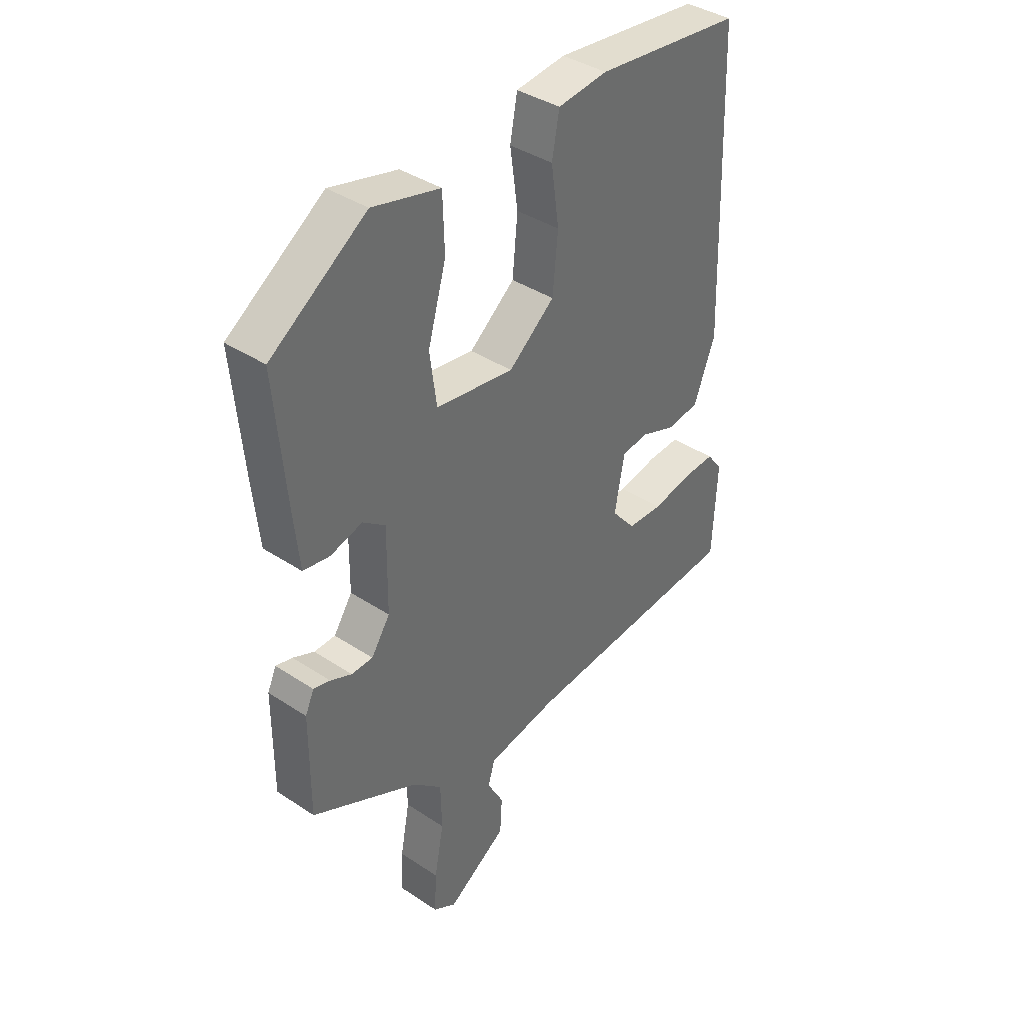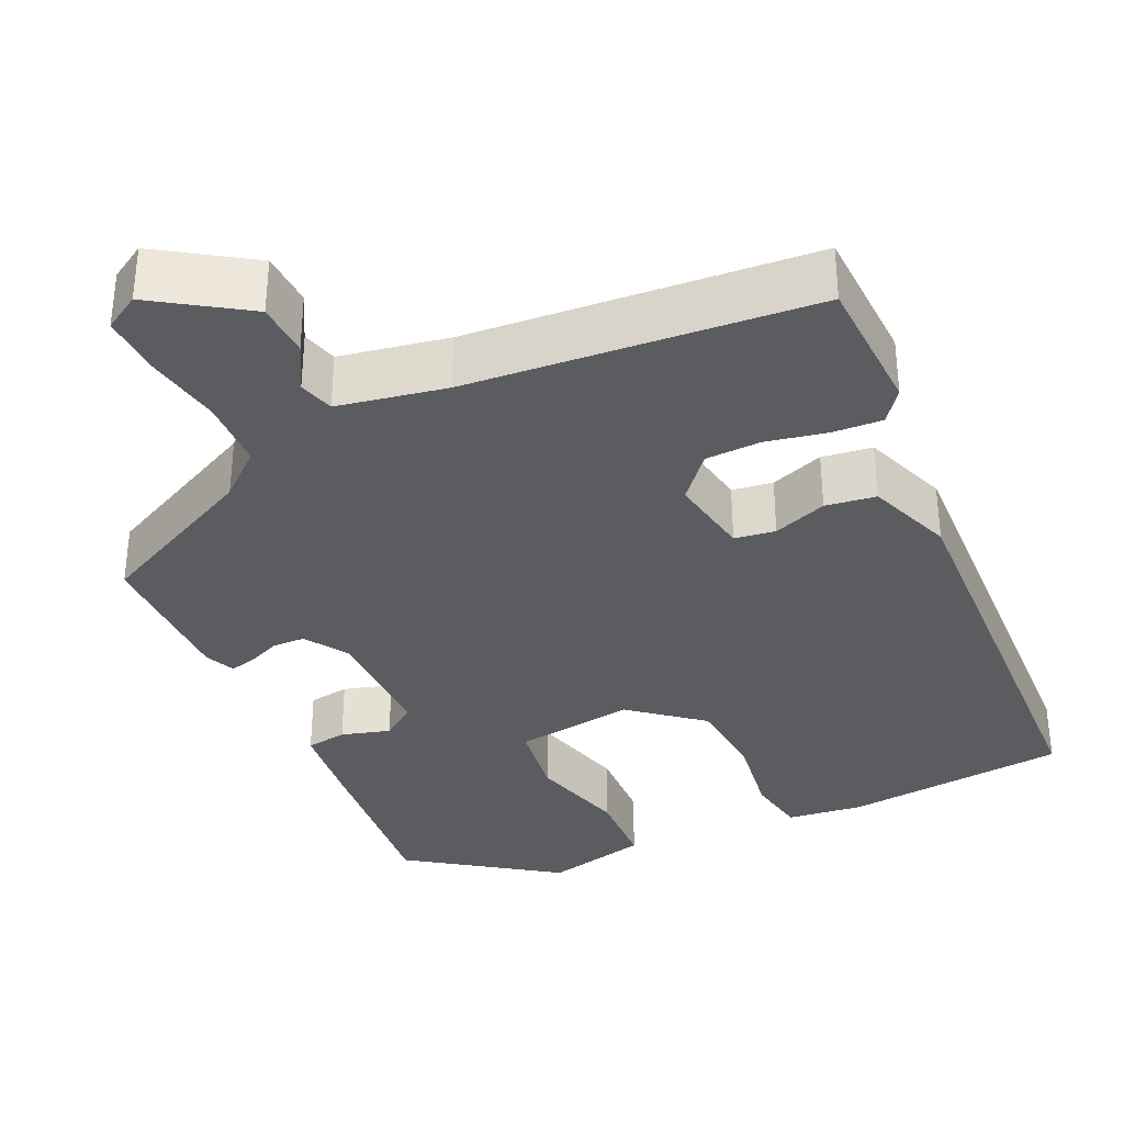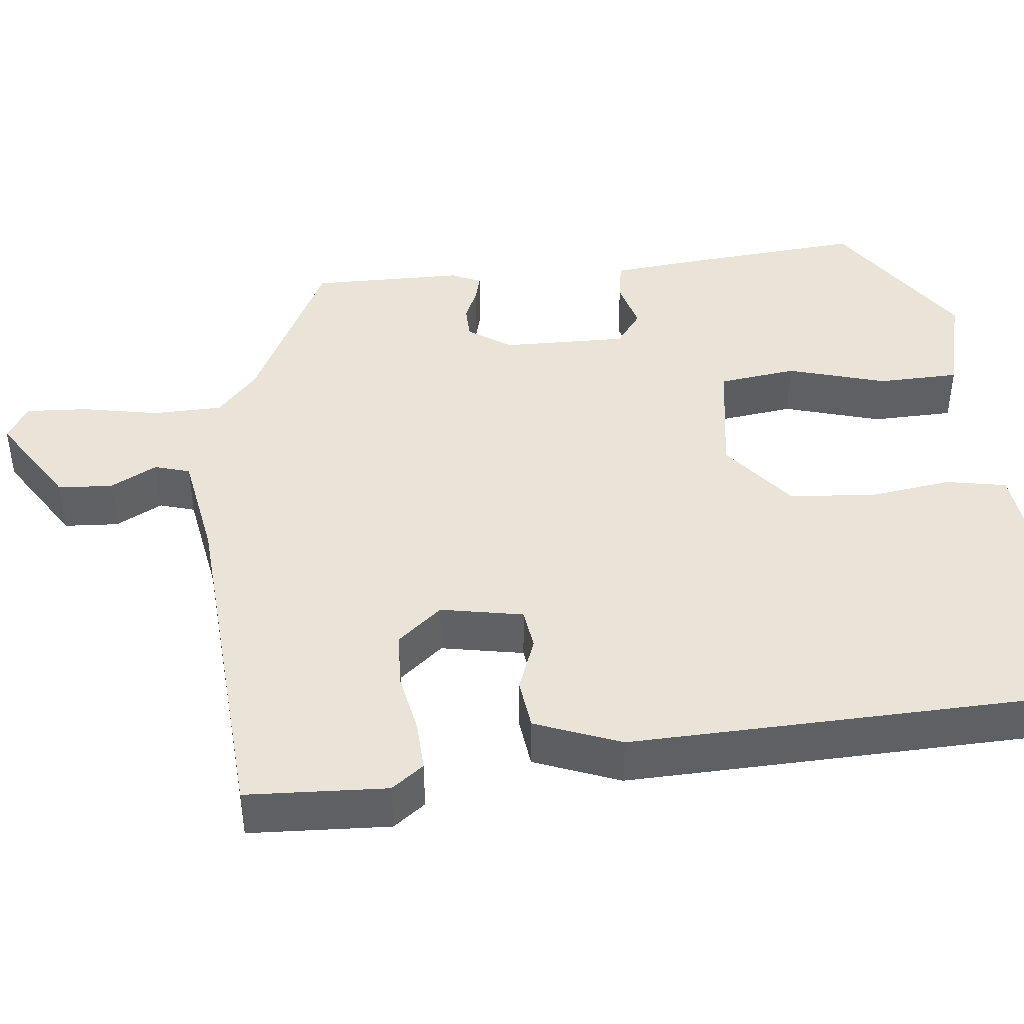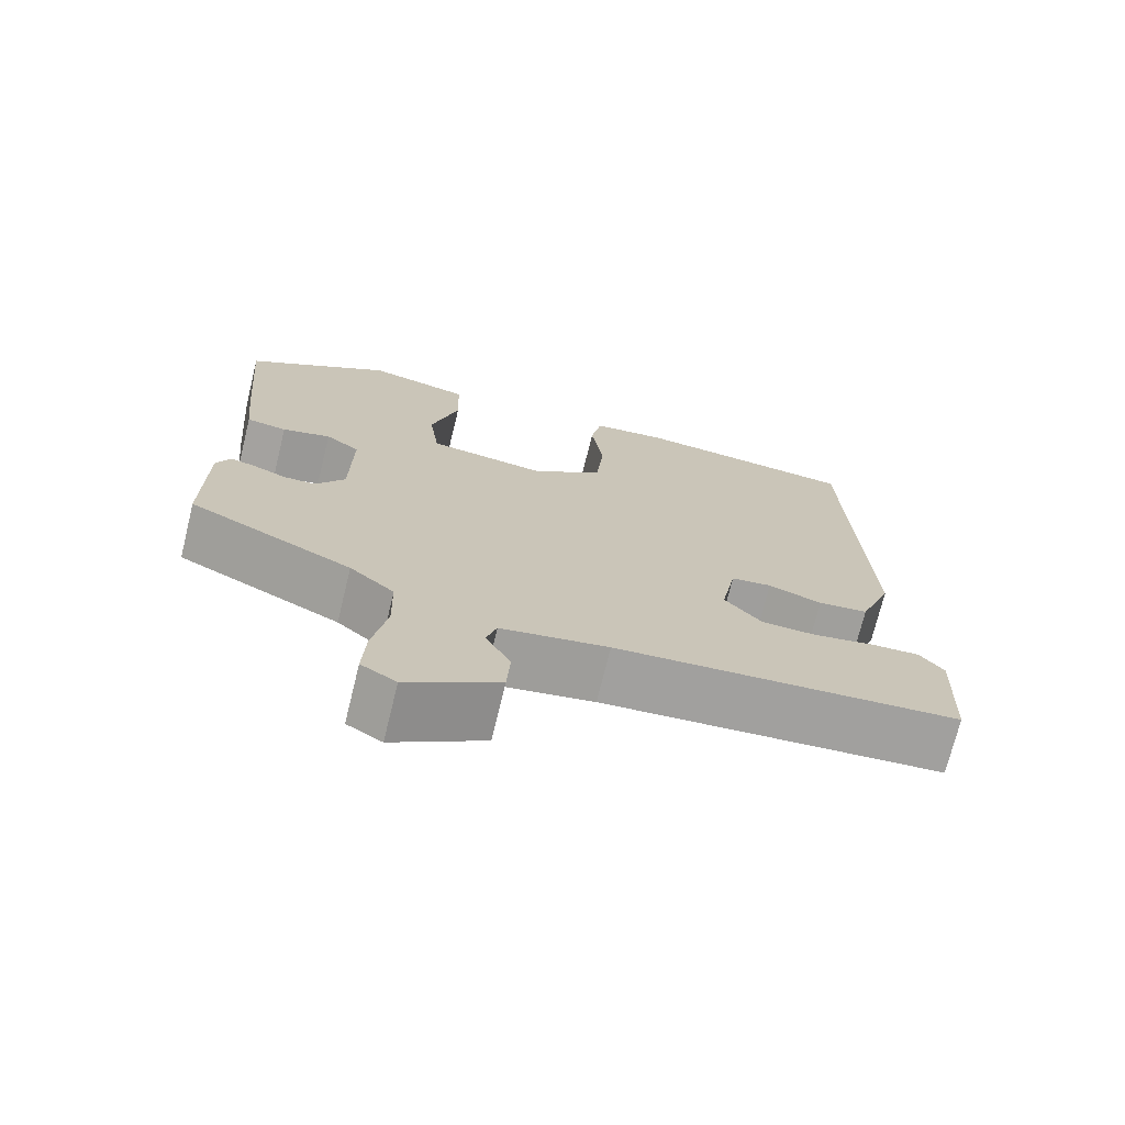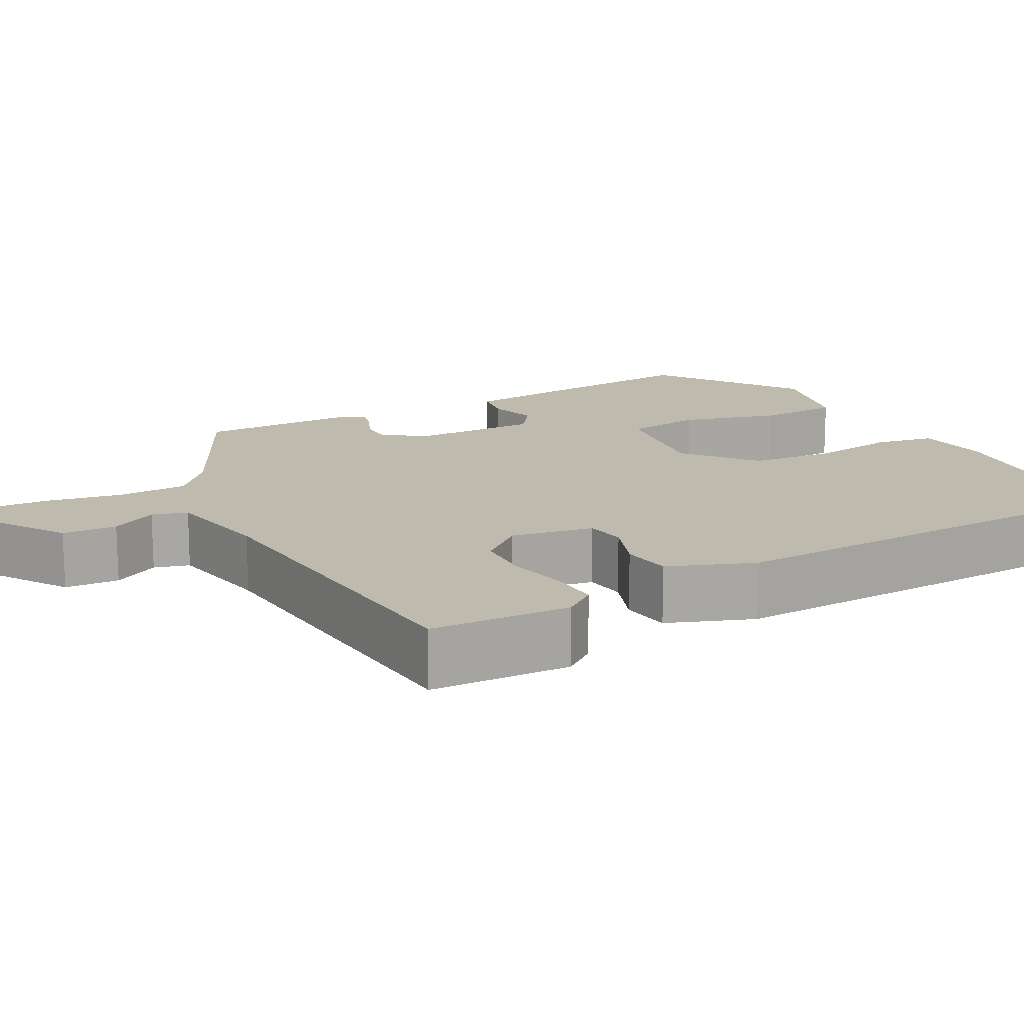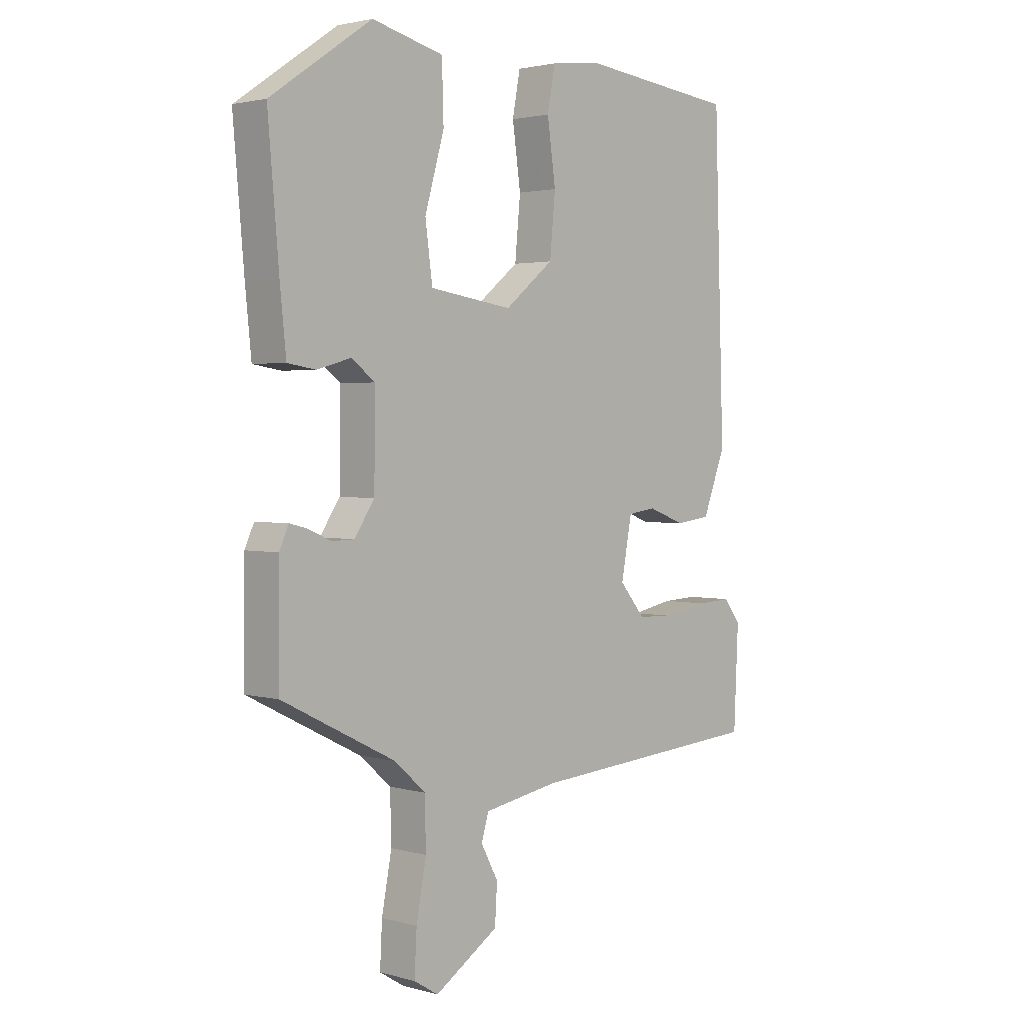
<metadata>
{"format":"obj","ext":"obj","renderer":"f3d","projection":"perspective","resolution":1024,"background":"white","views":[{"elev":39.0,"azim":129.7,"up":"+Z"},{"elev":-34.5,"azim":-155.7,"up":"+Y"},{"elev":43.4,"azim":-95.9,"up":"+Y"},{"elev":-72.5,"azim":166.2,"up":"+Z"},{"elev":15.6,"azim":-118.7,"up":"+Y"},{"elev":2.3,"azim":133.8,"up":"+Z"}]}
</metadata>
<code>
v -0.488 0.07 -0.502
v -0.496 0.07 -0.327
v -0.466 0.07 -0.287
v -0.404 0.07 -0.29
v -0.328 0.07 -0.305
v -0.259 0.07 -0.302
v -0.213 0.07 -0.247
v -0.232 0.07 -0.144
v -0.283 0.07 -0.137
v -0.35 0.07 -0.162
v -0.413 0.07 -0.154
v -0.454 0.07 -0.047
v -0.436 0.07 0.494
v -0.156 0.07 0.525
v -0.061 0.07 0.514
v -0.047 0.07 0.439
v -0.062 0.07 0.333
v -0.052 0.07 0.228
v 0.036 0.07 0.157
v 0.186 0.07 0.179
v 0.199 0.07 0.276
v 0.164 0.07 0.398
v 0.167 0.07 0.499
v 0.296 0.07 0.531
v 0.479 0.07 0.406
v 0.459 0.07 0.178
v 0.448 0.07 0.071
v 0.397 0.07 0.063
v 0.336 0.07 0.08
v 0.293 0.07 0.048
v 0.295 0.07 -0.107
v 0.331 0.07 -0.161
v 0.372 0.07 -0.162
v 0.413 0.07 -0.144
v 0.445 0.07 -0.136
v 0.462 0.07 -0.173
v 0.463 0.07 -0.363
v 0.258 0.07 -0.466
v 0.202 0.07 -0.516
v 0.2 0.07 -0.603
v 0.218 0.07 -0.699
v 0.222 0.07 -0.775
v 0.178 0.07 -0.802
v 0.063 0.07 -0.728
v 0.059 0.07 -0.66
v 0.09 0.07 -0.602
v 0.077 0.07 -0.558
v -0.058 0.07 -0.534
v -0.488 0 -0.502
v -0.496 0 -0.327
v -0.466 0 -0.287
v -0.404 0 -0.29
v -0.328 0 -0.305
v -0.259 0 -0.302
v -0.213 0 -0.247
v -0.232 0 -0.144
v -0.283 0 -0.137
v -0.35 0 -0.162
v -0.413 0 -0.154
v -0.454 0 -0.047
v -0.436 0 0.494
v -0.156 0 0.525
v -0.061 0 0.514
v -0.047 0 0.439
v -0.062 0 0.333
v -0.052 0 0.228
v 0.036 0 0.157
v 0.186 0 0.179
v 0.199 0 0.276
v 0.164 0 0.398
v 0.167 0 0.499
v 0.296 0 0.531
v 0.479 0 0.406
v 0.459 0 0.178
v 0.448 0 0.071
v 0.397 0 0.063
v 0.336 0 0.08
v 0.293 0 0.048
v 0.295 0 -0.107
v 0.331 0 -0.161
v 0.372 0 -0.162
v 0.413 0 -0.144
v 0.445 0 -0.136
v 0.462 0 -0.173
v 0.463 0 -0.363
v 0.258 0 -0.466
v 0.202 0 -0.516
v 0.2 0 -0.603
v 0.218 0 -0.699
v 0.222 0 -0.775
v 0.178 0 -0.802
v 0.063 0 -0.728
v 0.059 0 -0.66
v 0.09 0 -0.602
v 0.077 0 -0.558
v -0.058 0 -0.534
f 43 44 45 46
f 43 46 47
f 40 41 42 43
f 39 40 43 47
f 38 39 47 48
f 33 34 35 36
f 32 33 36 37
f 31 32 37 38
f 26 27 28 29
f 26 29 30
f 25 26 30
f 24 25 30
f 21 22 23 24
f 20 21 24 30
f 19 20 30 31
f 14 15 16 17
f 14 17 18
f 13 14 18
f 9 10 11 12
f 8 9 12 13
f 2 3 4 5
f 2 5 6
f 1 2 6
f 48 1 6
f 38 48 6 7
f 31 38 7 8
f 18 19 31
f 8 13 18 31
f 94 93 92 91
f 95 94 91
f 91 90 89 88
f 95 91 88 87
f 96 95 87 86
f 84 83 82 81
f 85 84 81 80
f 86 85 80 79
f 77 76 75 74
f 78 77 74
f 78 74 73
f 78 73 72
f 72 71 70 69
f 78 72 69 68
f 79 78 68 67
f 65 64 63 62
f 66 65 62
f 66 62 61
f 60 59 58 57
f 61 60 57 56
f 53 52 51 50
f 54 53 50
f 54 50 49
f 54 49 96
f 55 54 96 86
f 56 55 86 79
f 79 67 66
f 79 66 61 56
f 1 49 50 2
f 2 50 51 3
f 3 51 52 4
f 4 52 53 5
f 5 53 54 6
f 6 54 55 7
f 7 55 56 8
f 8 56 57 9
f 9 57 58 10
f 10 58 59 11
f 11 59 60 12
f 12 60 61 13
f 13 61 62 14
f 14 62 63 15
f 15 63 64 16
f 16 64 65 17
f 17 65 66 18
f 18 66 67 19
f 19 67 68 20
f 20 68 69 21
f 21 69 70 22
f 22 70 71 23
f 23 71 72 24
f 24 72 73 25
f 25 73 74 26
f 26 74 75 27
f 27 75 76 28
f 28 76 77 29
f 29 77 78 30
f 30 78 79 31
f 31 79 80 32
f 32 80 81 33
f 33 81 82 34
f 34 82 83 35
f 35 83 84 36
f 36 84 85 37
f 37 85 86 38
f 38 86 87 39
f 39 87 88 40
f 40 88 89 41
f 41 89 90 42
f 42 90 91 43
f 43 91 92 44
f 44 92 93 45
f 45 93 94 46
f 46 94 95 47
f 47 95 96 48
f 48 96 49 1

</code>
